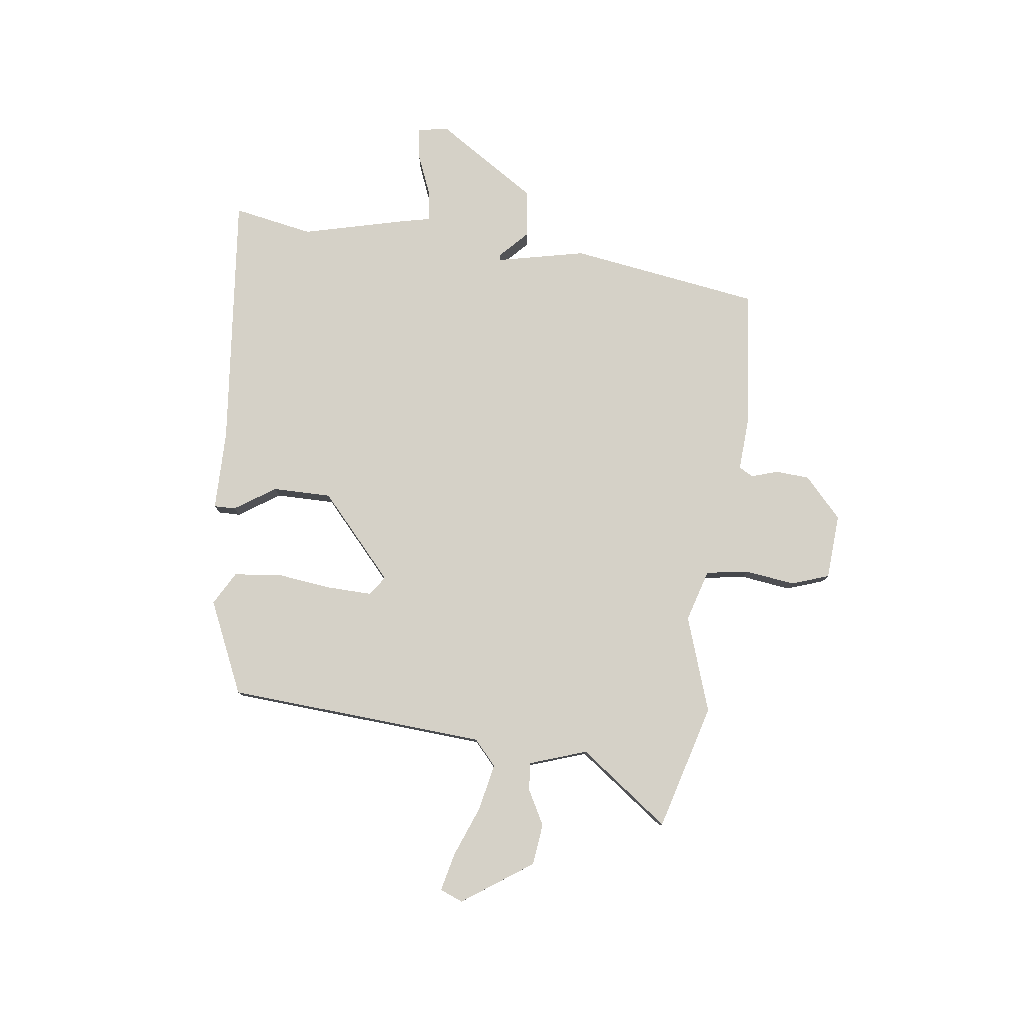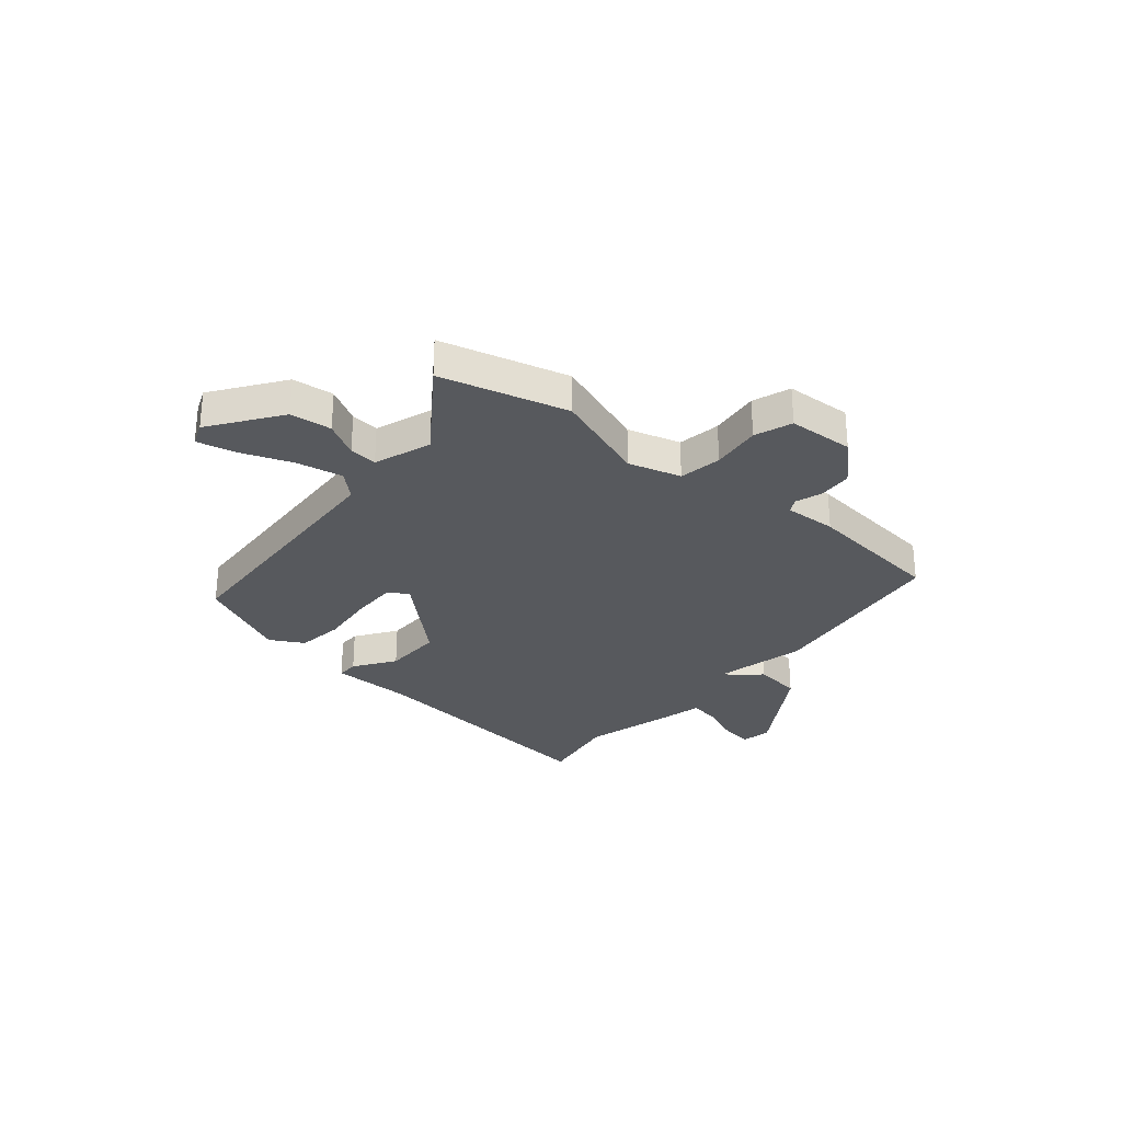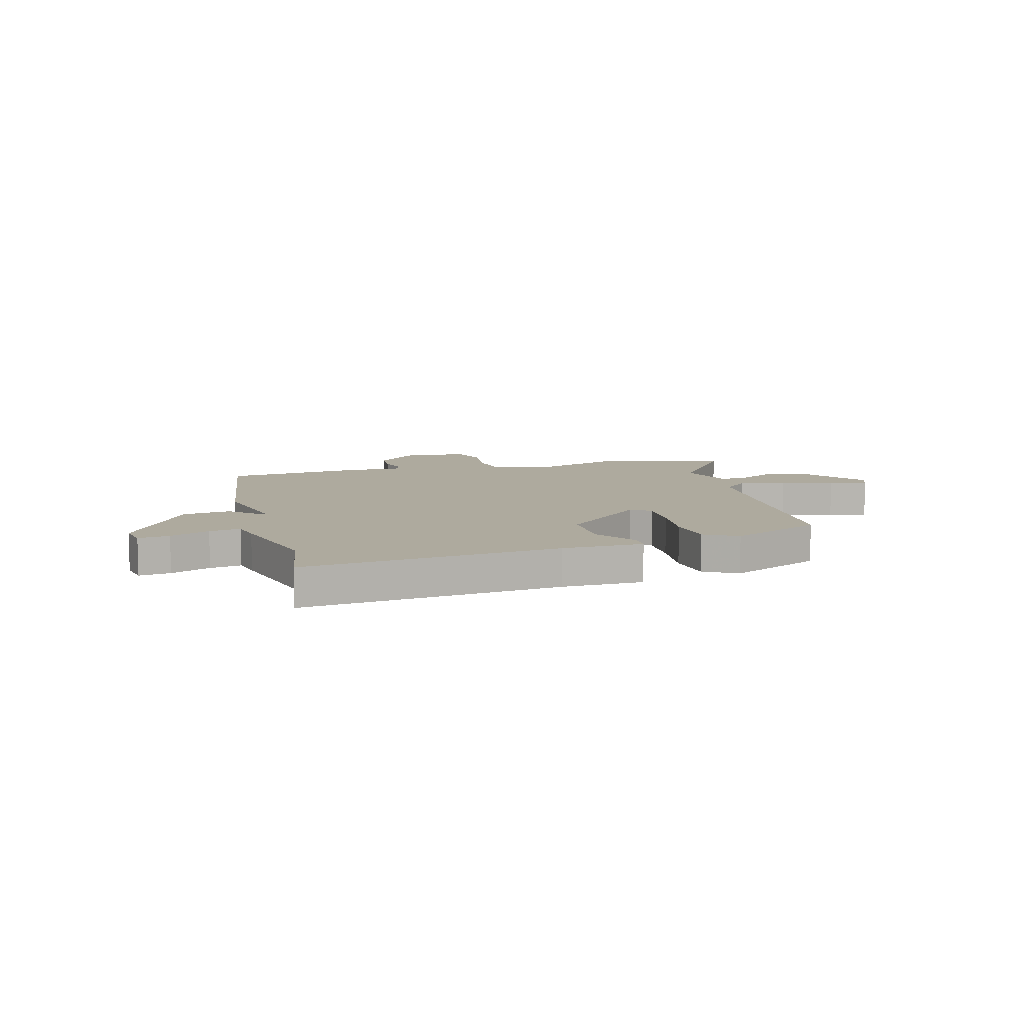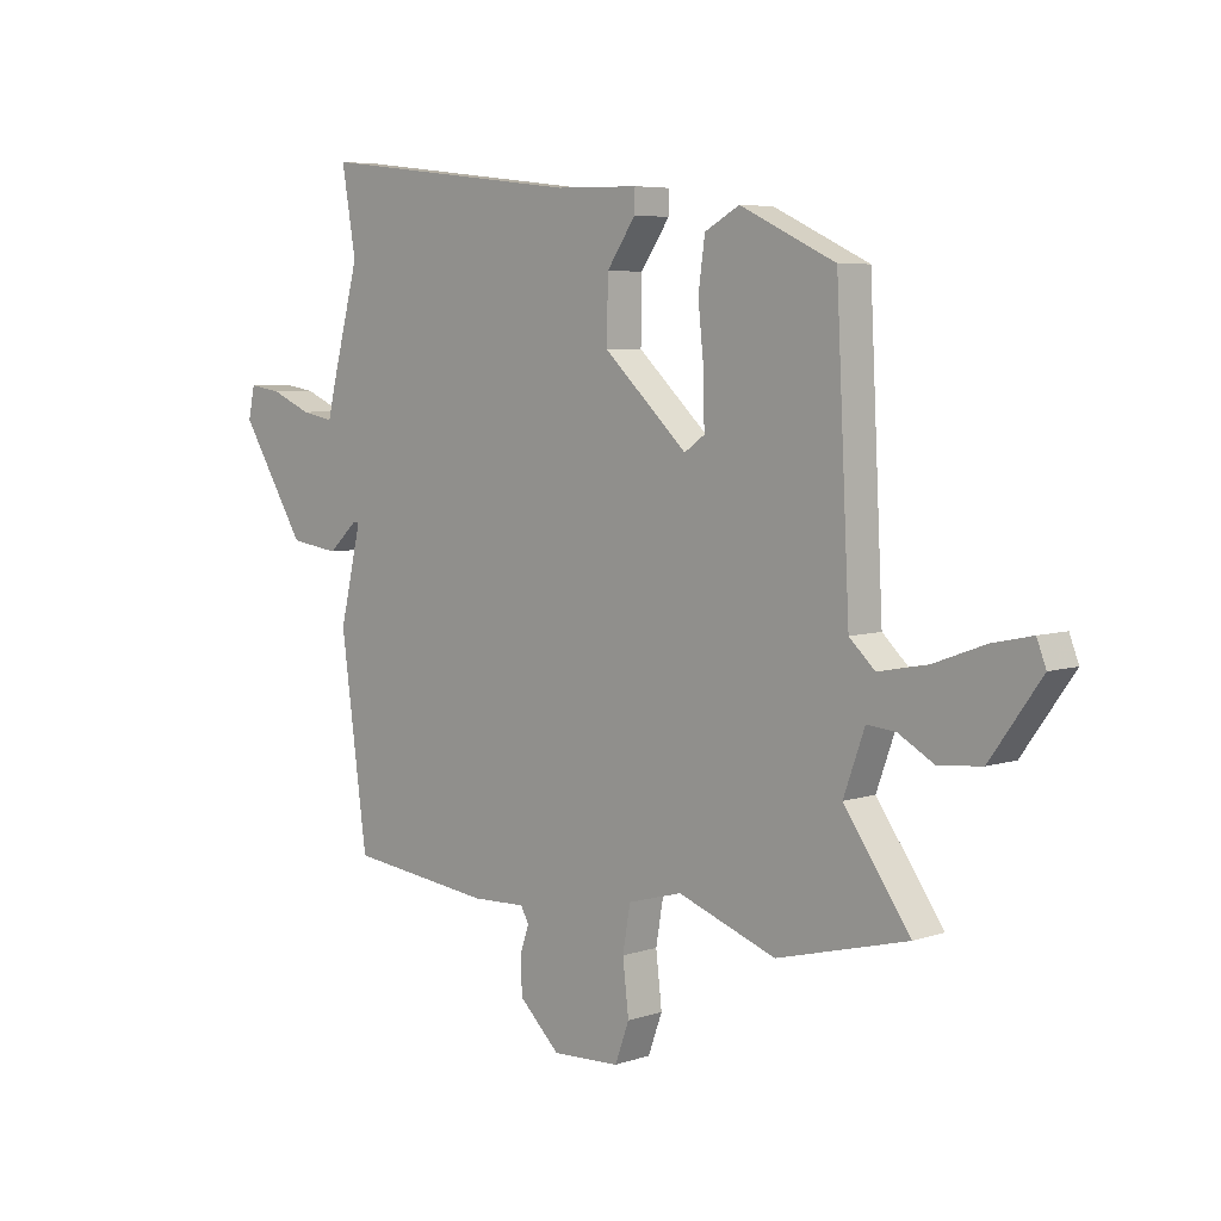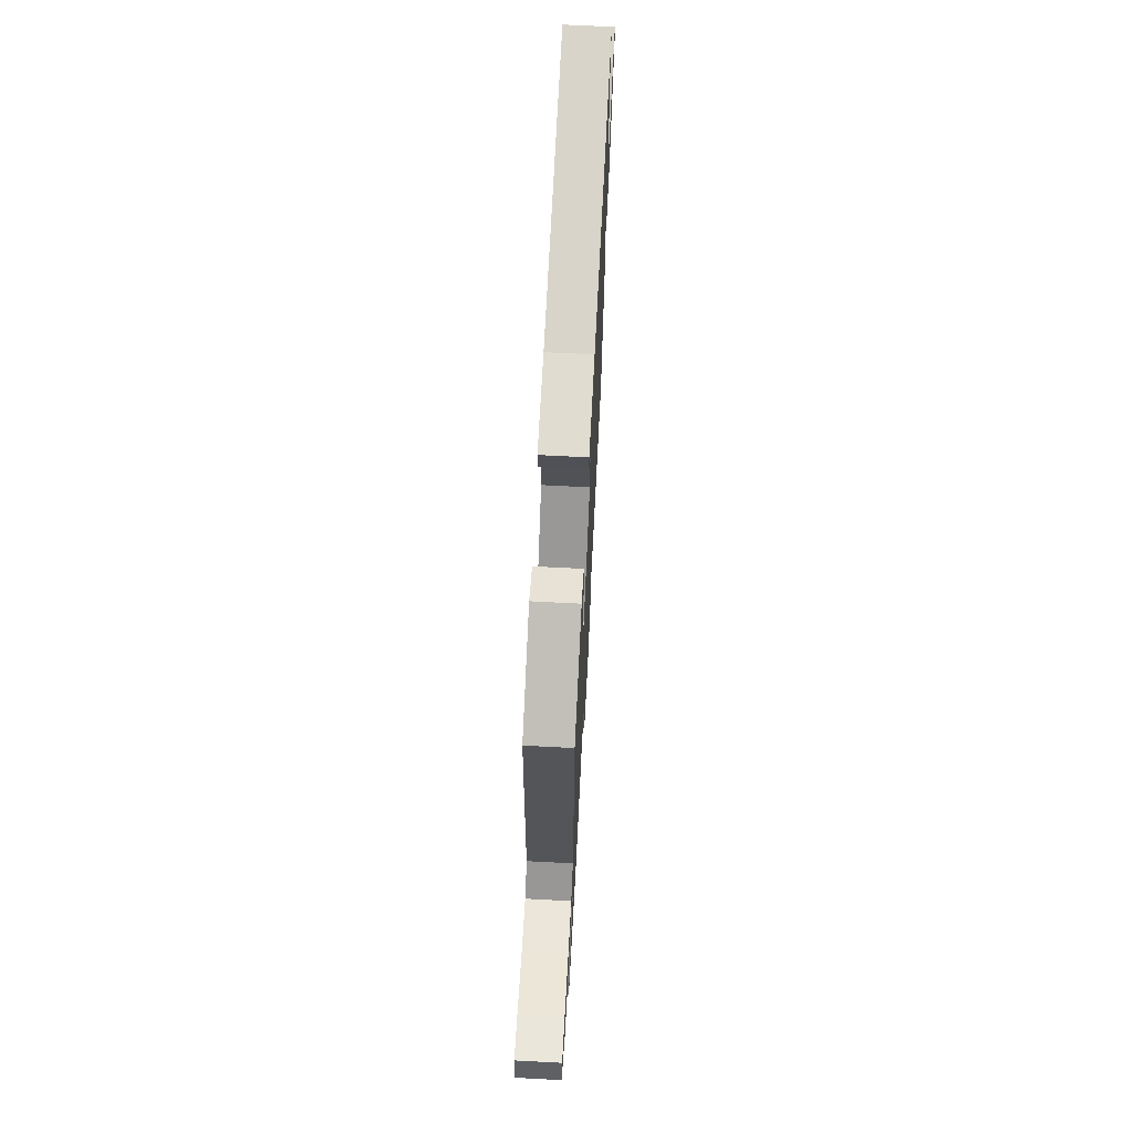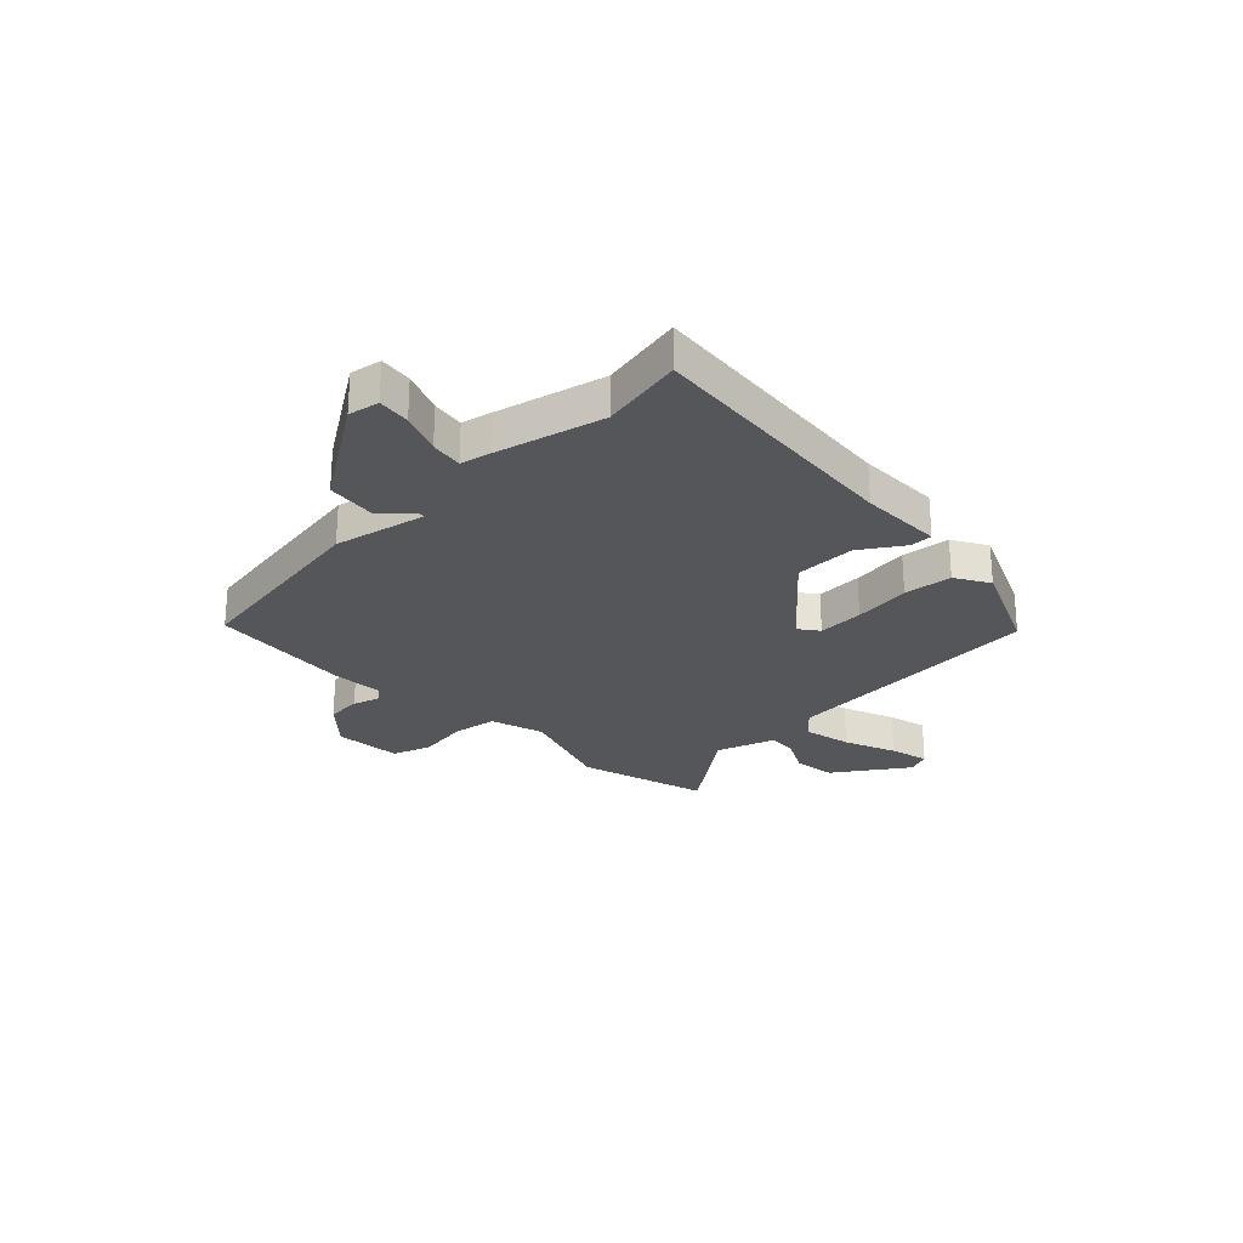
<metadata>
{"format":"obj","ext":"obj","renderer":"f3d","projection":"perspective","resolution":1024,"background":"white","views":[{"elev":79.3,"azim":98.3,"up":"+Y"},{"elev":-29.0,"azim":140.2,"up":"+Y"},{"elev":9.3,"azim":-14.8,"up":"+Y"},{"elev":5.9,"azim":44.8,"up":"+Z"},{"elev":68.3,"azim":93.0,"up":"+Z"},{"elev":-25.9,"azim":-44.5,"up":"+Y"}]}
</metadata>
<code>
v -0.491 0.07 0.447
v -0.517 0.07 0.6
v -0.028 0.07 0.543
v 0.125 0.07 0.54
v 0.124 0.07 0.499
v 0.071 0.07 0.422
v 0.069 0.07 0.31
v 0.223 0.07 0.167
v 0.26 0.07 0.193
v 0.259 0.07 0.278
v 0.248 0.07 0.384
v 0.26 0.07 0.473
v 0.324 0.07 0.508
v 0.499 0.07 0.426
v 0.524 0.07 -0.068
v 0.571 0.07 -0.112
v 0.66 0.07 -0.095
v 0.757 0.07 -0.059
v 0.83 0.07 -0.043
v 0.847 0.07 -0.087
v 0.753 0.07 -0.218
v 0.674 0.07 -0.226
v 0.608 0.07 -0.189
v 0.555 0.07 -0.184
v 0.516 0.07 -0.292
v 0.638 0.07 -0.464
v 0.397 0.07 -0.527
v 0.216 0.07 -0.462
v 0.116 0.07 -0.49
v 0.102 0.07 -0.571
v 0.113 0.07 -0.666
v 0.087 0.07 -0.737
v -0.038 0.07 -0.743
v -0.113 0.07 -0.671
v -0.116 0.07 -0.606
v -0.099 0.07 -0.556
v -0.114 0.07 -0.529
v -0.213 0.07 -0.533
v -0.479 0.07 -0.502
v -0.528 0.07 -0.137
v -0.488 0.07 0.032
v -0.499 0.07 0.033
v -0.553 0.07 -0.017
v -0.644 0.07 -0.004
v -0.764 0.07 0.189
v -0.752 0.07 0.246
v -0.692 0.07 0.237
v -0.617 0.07 0.205
v -0.557 0.07 0.194
v -0.544 0.07 0.249
v -0.491 0 0.447
v -0.517 0 0.6
v -0.028 0 0.543
v 0.125 0 0.54
v 0.124 0 0.499
v 0.071 0 0.422
v 0.069 0 0.31
v 0.223 0 0.167
v 0.26 0 0.193
v 0.259 0 0.278
v 0.248 0 0.384
v 0.26 0 0.473
v 0.324 0 0.508
v 0.499 0 0.426
v 0.524 0 -0.068
v 0.571 0 -0.112
v 0.66 0 -0.095
v 0.757 0 -0.059
v 0.83 0 -0.043
v 0.847 0 -0.087
v 0.753 0 -0.218
v 0.674 0 -0.226
v 0.608 0 -0.189
v 0.555 0 -0.184
v 0.516 0 -0.292
v 0.638 0 -0.464
v 0.397 0 -0.527
v 0.216 0 -0.462
v 0.116 0 -0.49
v 0.102 0 -0.571
v 0.113 0 -0.666
v 0.087 0 -0.737
v -0.038 0 -0.743
v -0.113 0 -0.671
v -0.116 0 -0.606
v -0.099 0 -0.556
v -0.114 0 -0.529
v -0.213 0 -0.533
v -0.479 0 -0.502
v -0.528 0 -0.137
v -0.488 0 0.032
v -0.499 0 0.033
v -0.553 0 -0.017
v -0.644 0 -0.004
v -0.764 0 0.189
v -0.752 0 0.246
v -0.692 0 0.237
v -0.617 0 0.205
v -0.557 0 0.194
v -0.544 0 0.249
f 49 50 1
f 45 46 47 48
f 45 48 49
f 42 43 44 45
f 41 42 45 49
f 38 39 40 41
f 37 38 41 49
f 33 34 35 36
f 31 32 33 36
f 30 31 36 37
f 29 30 37 49
f 25 26 27 28
f 24 25 28 29
f 20 21 22 23
f 20 23 24
f 17 18 19 20
f 16 17 20 24
f 15 16 24 29
f 10 11 12 13
f 9 10 13 14
f 3 4 5 6
f 1 2 3 6
f 1 6 7
f 49 1 7 8
f 9 14 15 29
f 8 9 29
f 8 29 49
f 51 100 99
f 98 97 96 95
f 99 98 95
f 95 94 93 92
f 99 95 92 91
f 91 90 89 88
f 99 91 88 87
f 86 85 84 83
f 86 83 82 81
f 87 86 81 80
f 99 87 80 79
f 78 77 76 75
f 79 78 75 74
f 73 72 71 70
f 74 73 70
f 70 69 68 67
f 74 70 67 66
f 79 74 66 65
f 63 62 61 60
f 64 63 60 59
f 56 55 54 53
f 56 53 52 51
f 57 56 51
f 58 57 51 99
f 79 65 64 59
f 79 59 58
f 99 79 58
f 1 51 52 2
f 2 52 53 3
f 3 53 54 4
f 4 54 55 5
f 5 55 56 6
f 6 56 57 7
f 7 57 58 8
f 8 58 59 9
f 9 59 60 10
f 10 60 61 11
f 11 61 62 12
f 12 62 63 13
f 13 63 64 14
f 14 64 65 15
f 15 65 66 16
f 16 66 67 17
f 17 67 68 18
f 18 68 69 19
f 19 69 70 20
f 20 70 71 21
f 21 71 72 22
f 22 72 73 23
f 23 73 74 24
f 24 74 75 25
f 25 75 76 26
f 26 76 77 27
f 27 77 78 28
f 28 78 79 29
f 29 79 80 30
f 30 80 81 31
f 31 81 82 32
f 32 82 83 33
f 33 83 84 34
f 34 84 85 35
f 35 85 86 36
f 36 86 87 37
f 37 87 88 38
f 38 88 89 39
f 39 89 90 40
f 40 90 91 41
f 41 91 92 42
f 42 92 93 43
f 43 93 94 44
f 44 94 95 45
f 45 95 96 46
f 46 96 97 47
f 47 97 98 48
f 48 98 99 49
f 49 99 100 50
f 50 100 51 1

</code>
